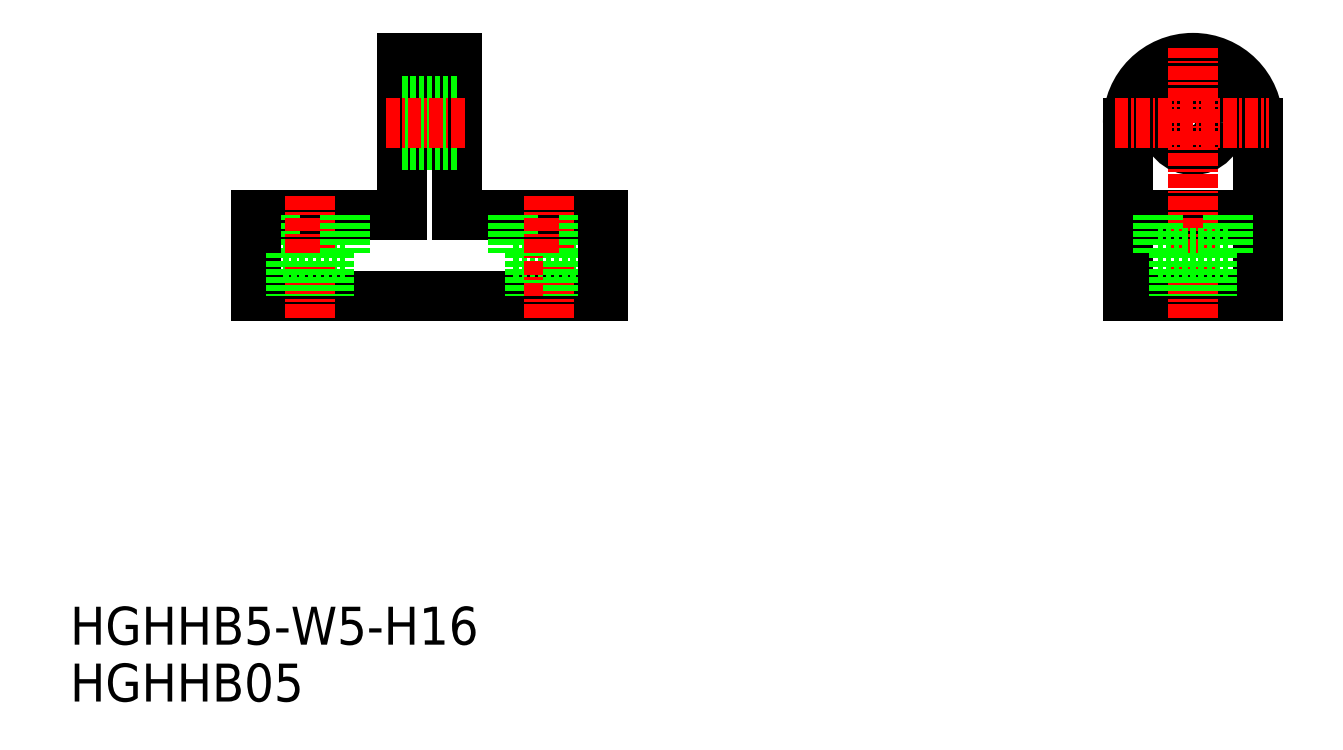
<metadata>
{"format":"dxf","ext":"dxf","renderer":"ezdxf+matplotlib","layout":"modelspace","background":"white","min_lineweight":24,"dpi":150}
</metadata>
<code>
0
SECTION
2
ENTITIES
0
LINE
8
0
10
31.11
20
60.32
30
0
11
36.11
21
60.32
31
0
0
LINE
8
0
10
49.61
20
38.32
30
0
11
17.61
21
38.32
31
0
0
LINE
8
0
10
19.36
20
42.32
30
0
11
25.86
21
42.32
31
0
0
LINE
8
0
10
31.11
20
45.82
30
0
11
17.61
21
45.82
31
0
0
LINE
8
0
10
19.36
20
45.82
30
0
11
19.36
21
42.32
31
0
0
LINE
8
0
10
17.61
20
38.32
30
0
11
17.61
21
45.82
31
0
0
LINE
8
CENTER
10
22.61
20
36.32
30
0
11
22.61
21
47.82
31
0
0
LINE
8
0
10
31.11
20
60.32
30
0
11
31.11
21
45.82
31
0
0
LINE
8
0
10
25.86
20
45.82
30
0
11
25.86
21
42.32
31
0
0
LINE
8
0
10
41.36
20
42.32
30
0
11
47.86
21
42.32
31
0
0
LINE
8
0
10
49.61
20
45.82
30
0
11
36.11
21
45.82
31
0
0
LINE
8
0
10
36.11
20
60.32
30
0
11
36.11
21
45.82
31
0
0
LINE
8
0
10
42.86
20
42.32
30
0
11
42.86
21
38.32
31
0
0
LINE
8
0
10
41.36
20
45.82
30
0
11
41.36
21
42.32
31
0
0
LINE
8
CENTER
10
44.61
20
36.32
30
0
11
44.61
21
47.82
31
0
0
LINE
8
0
10
46.36
20
42.32
30
0
11
46.36
21
38.32
31
0
0
LINE
8
0
10
47.86
20
45.82
30
0
11
47.86
21
42.32
31
0
0
LINE
8
0
10
49.61
20
38.32
30
0
11
49.61
21
45.82
31
0
0
LINE
8
0
10
31.11
20
56.32
30
0
11
36.11
21
56.32
31
0
0
LINE
8
0
10
31.11
20
52.32
30
0
11
36.11
21
52.32
31
0
0
LINE
8
0
10
98.06
20
45.82
30
0
11
110.1
21
45.82
31
0
0
ARC
8
0
10
104.1
20
54.32
30
0
40
6
50
0
51
180
0
LINE
8
0
10
98.06
20
38.32
30
0
11
110.1
21
38.32
31
0
0
CIRCLE
8
0
10
104.1
20
54.32
30
0
40
2.5
0
LINE
8
0
10
98.06
20
38.32
30
0
11
98.06
21
54.32
31
0
0
LINE
8
CENTER
10
104.1
20
36.32
30
0
11
104.1
21
61.26
31
0
0
LINE
8
0
10
110.1
20
38.32
30
0
11
110.1
21
54.32
31
0
0
LINE
8
0
10
20.86
20
42.32
30
0
11
20.86
21
38.32
31
0
0
LINE
8
0
10
24.36
20
42.32
30
0
11
24.36
21
38.32
31
0
0
LINE
8
0
10
100.8
20
42.32
30
0
11
107.3
21
42.32
31
0
0
LINE
8
0
10
100.8
20
45.82
30
0
11
100.8
21
42.32
31
0
0
LINE
8
0
10
107.3
20
45.82
30
0
11
107.3
21
42.32
31
0
0
LINE
8
0
10
102.3
20
42.32
30
0
11
102.3
21
38.32
31
0
0
LINE
8
0
10
105.8
20
42.32
30
0
11
105.8
21
38.32
31
0
0
LINE
8
CENTER
10
96.85
20
54.32
30
0
11
111.1
21
54.32
31
0
0
LINE
8
CENTER
10
29.61
20
54.32
30
0
11
36.97
21
54.32
31
0
0
TEXT
8
0
10
0.4548
20
0.9285
30
0
40
3.5
1
HGHHB05
0
TEXT
8
0
10
0.4548
20
6.175
30
0
40
3.5
1
HGHHB5-W5-H16
0
ENDSEC
0
EOF

</code>
